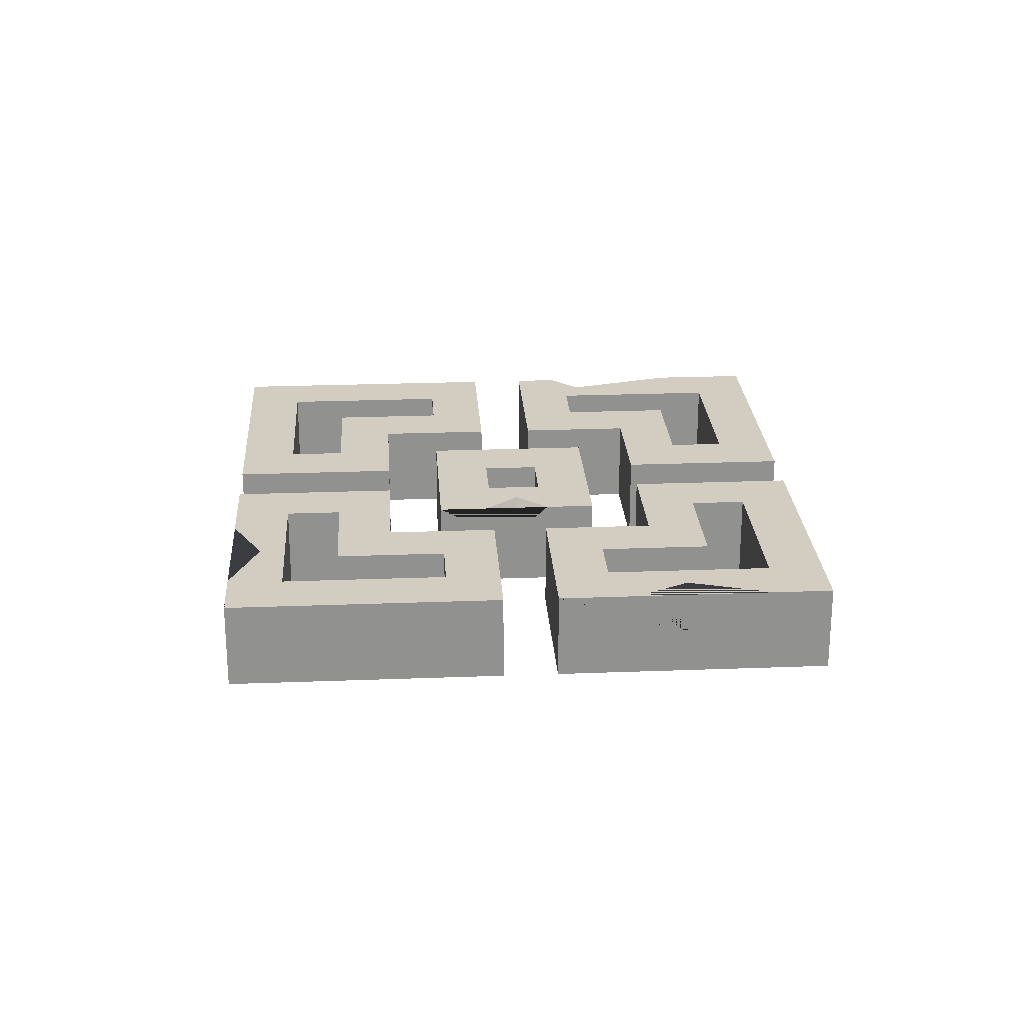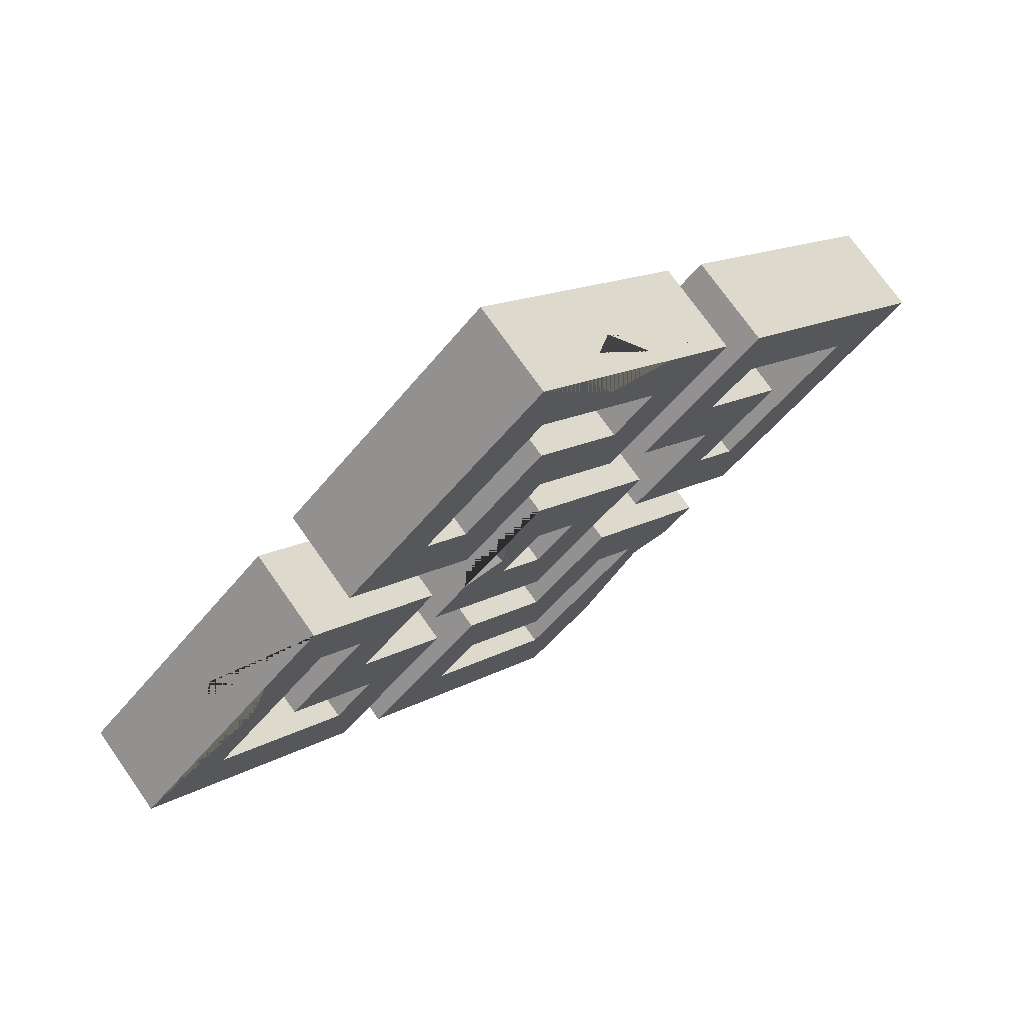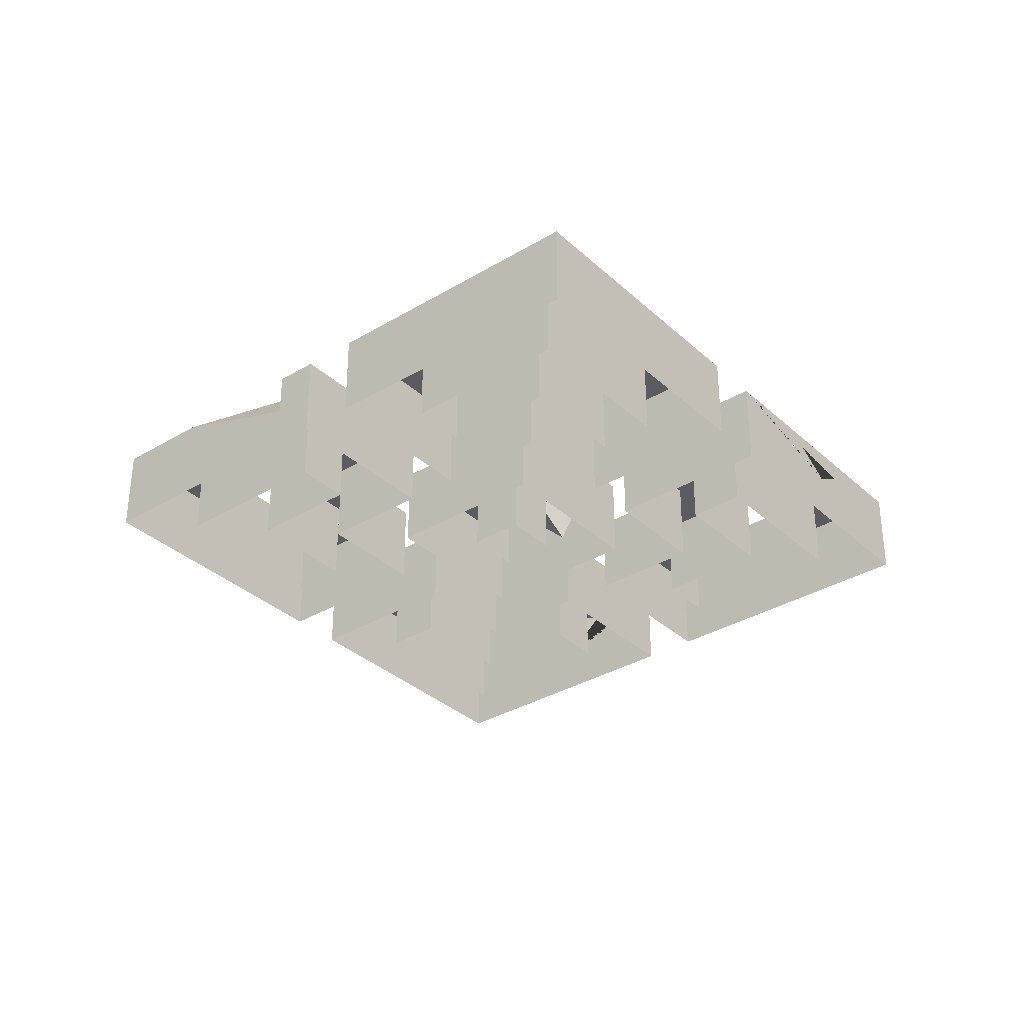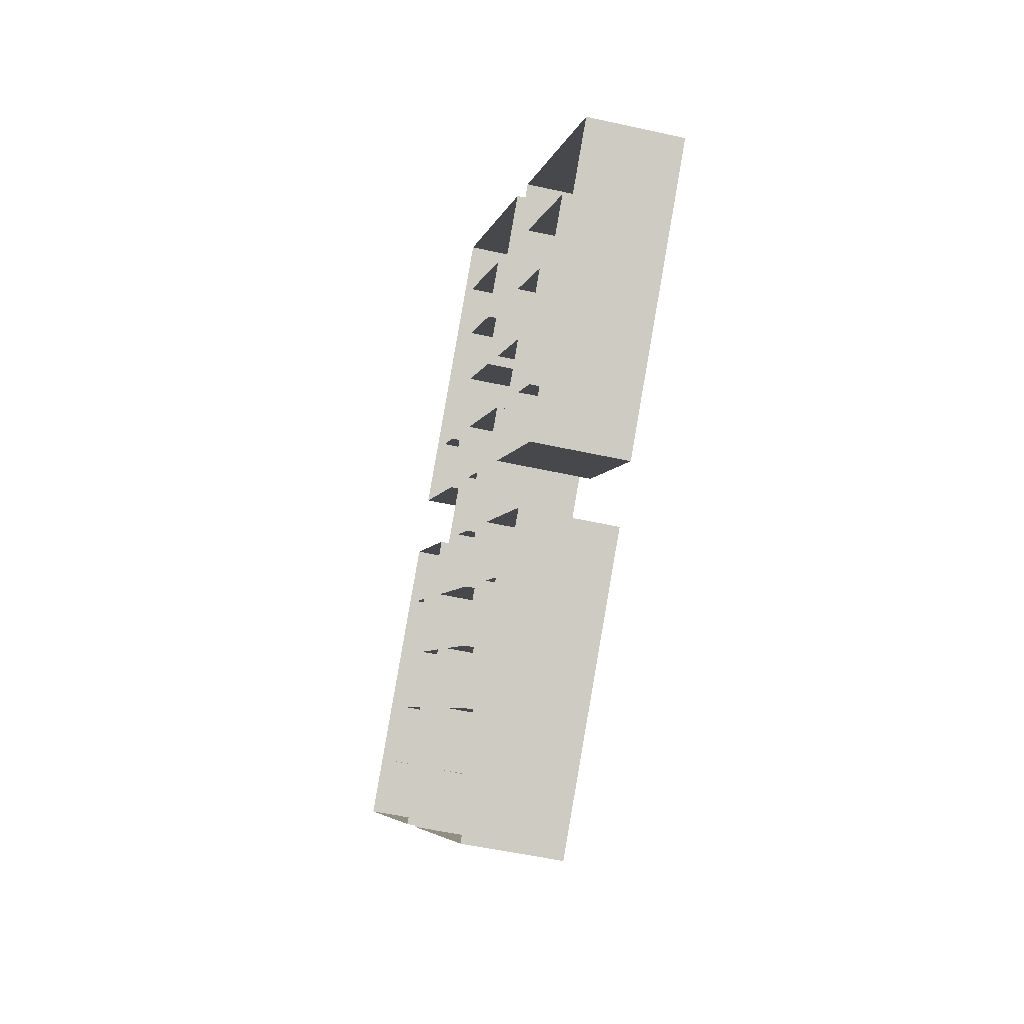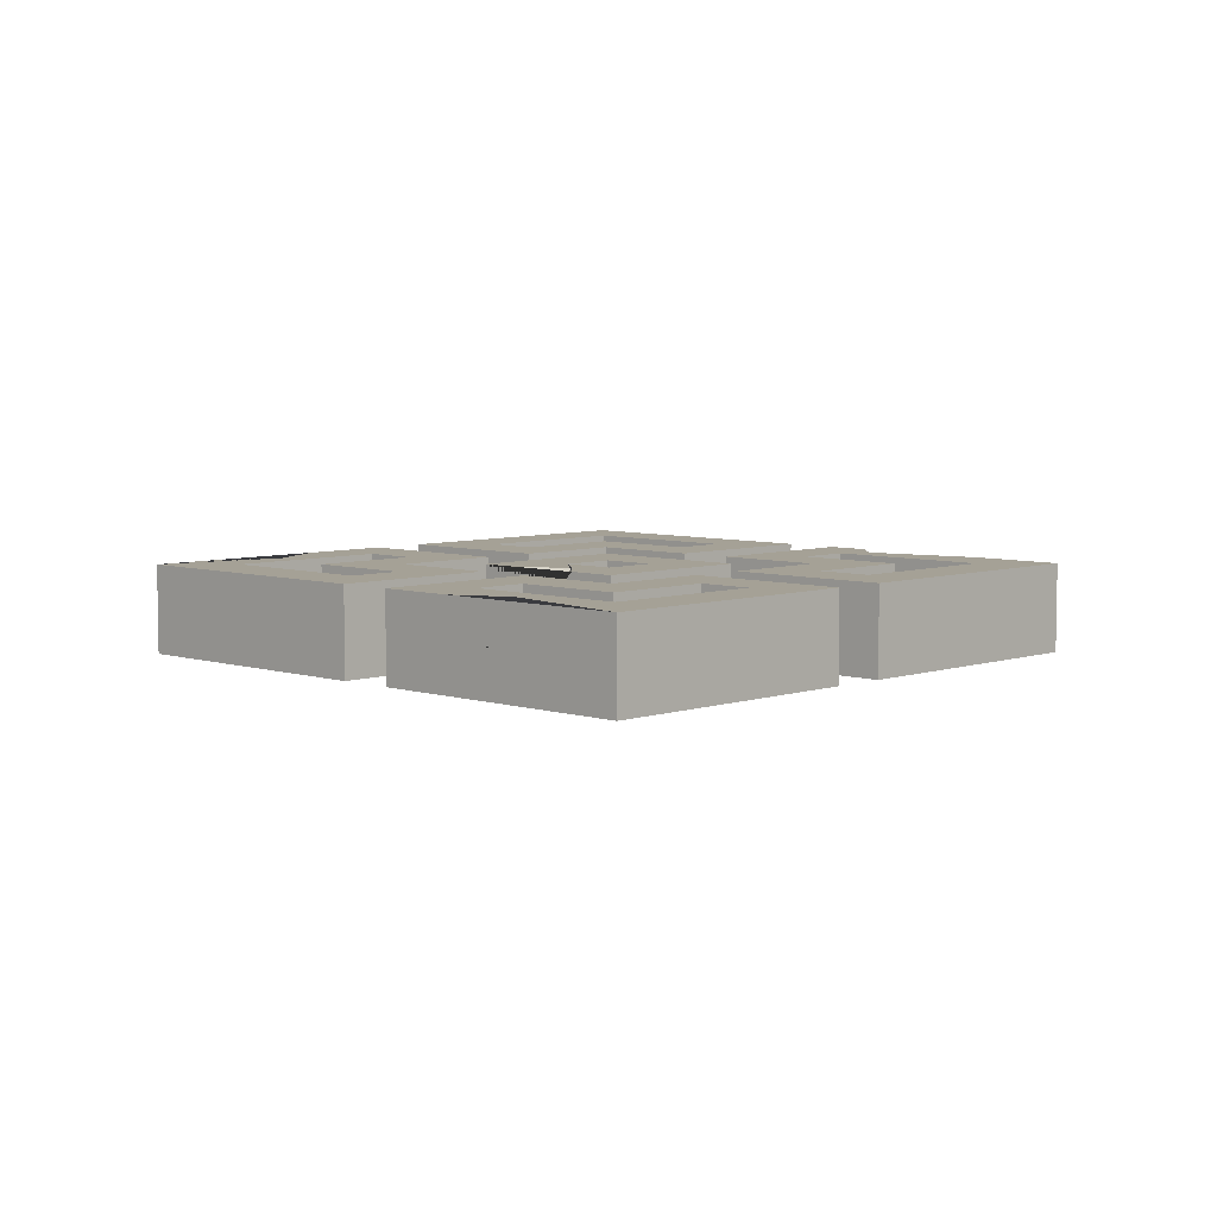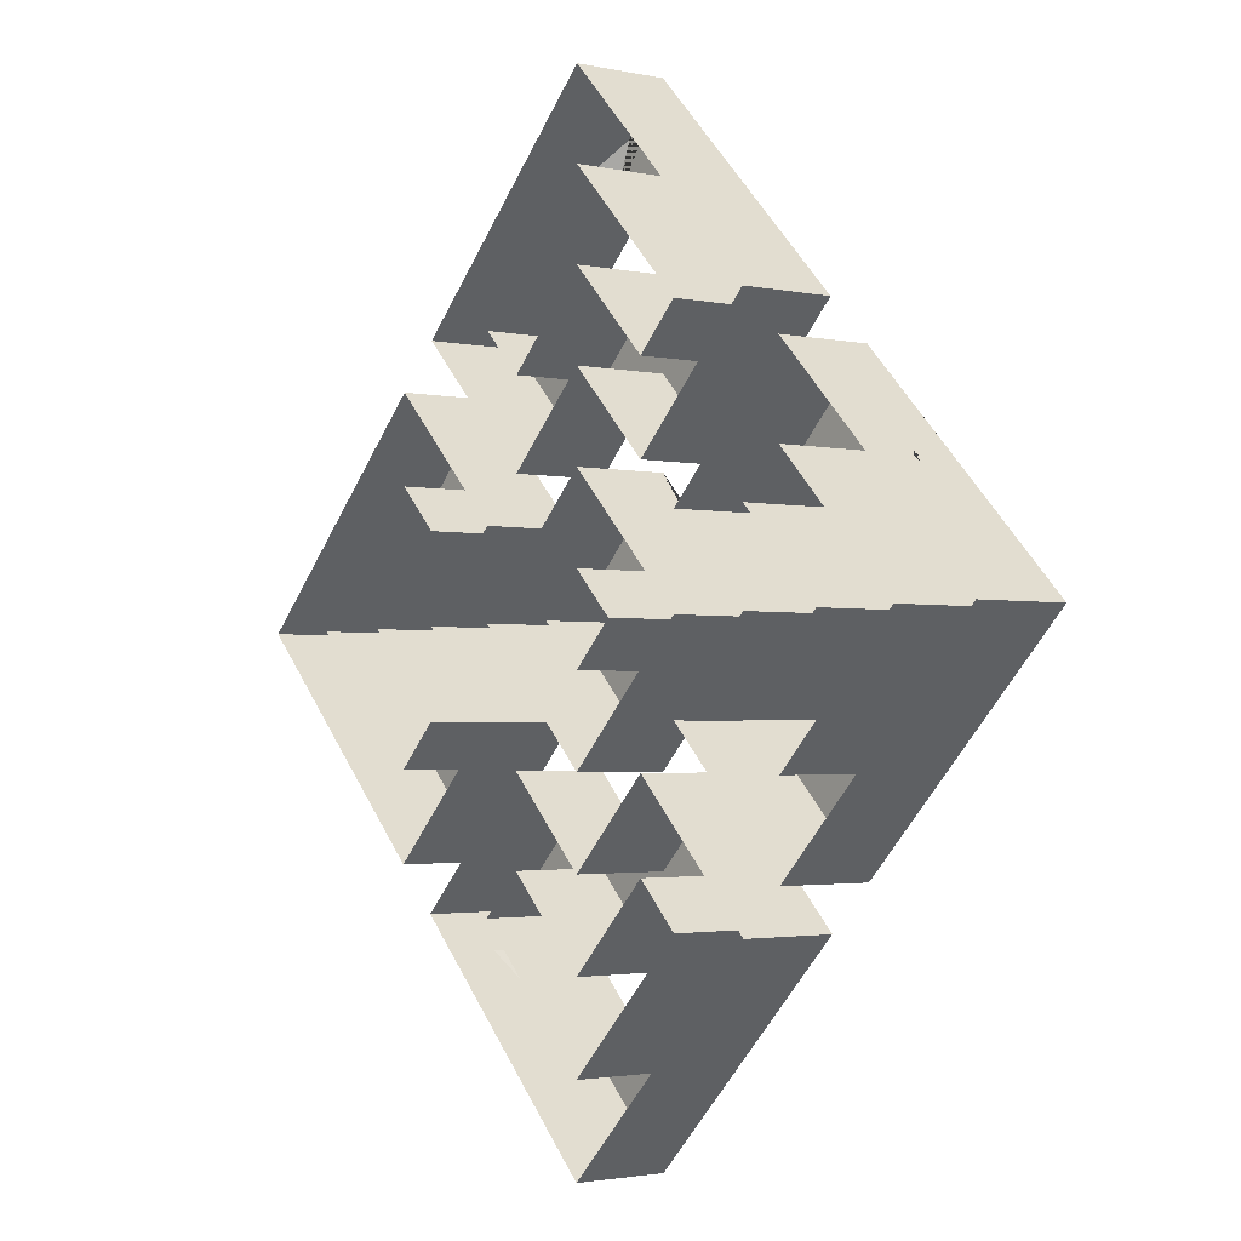
<metadata>
{"format":"obj","ext":"obj","renderer":"f3d","projection":"perspective","resolution":1024,"background":"white","views":[{"elev":24.5,"azim":-138.6,"up":"+Z"},{"elev":72.9,"azim":-35.0,"up":"+Y"},{"elev":-33.9,"azim":84.2,"up":"+Z"},{"elev":-50.2,"azim":-103.9,"up":"+Y"},{"elev":6.1,"azim":-90.9,"up":"+Z"},{"elev":-2.2,"azim":-128.4,"up":"+Y"}]}
</metadata>
<code>
v -20.22 40.44 7.392
v -0.000732 74.14 7.392
v -0.000732 60.66 7.392
v -33.7 40.44 7.392
v -13.48 33.7 7.392
v -13.48 20.22 7.392
v 0.000732 33.7 7.392
v -0.000732 47.18 7.392
v 20.22 40.44 7.392
v 13.48 33.7 7.392
v 33.7 40.44 7.392
v 13.48 20.22 7.392
v -0.000732 74.14 -7.392
v -0.000732 60.66 -7.392
v 20.22 40.44 -7.392
v 33.7 40.44 -7.392
v -33.7 40.44 -7.392
v -20.22 40.44 -7.392
v -13.48 33.7 -7.392
v -13.48 20.22 -7.392
v 0.000732 33.7 -7.392
v -0.000732 47.18 -7.392
v 13.48 20.22 -7.392
v 13.48 33.7 -7.392
v -6.739 -0 7.392
v -20.22 -0 7.392
v 0.000732 6.739 7.392
v 0.000732 20.22 7.392
v 20.22 -0 7.392
v 6.74 -0 7.392
v -0.000732 -20.22 7.392
v 0 -6.741 7.392
v 0.000732 6.739 -7.392
v 0.000732 20.22 -7.392
v -20.22 0 -7.392
v -6.739 0 -7.392
v 20.22 0 -7.392
v 6.74 0 -7.392
v -0.000732 -20.22 -7.392
v 0 -6.741 -7.392
v -33.7 -40.44 7.392
v 20.22 -40.44 7.392
v 0.000732 -74.14 7.392
v 0.000977 -60.66 7.392
v 33.7 -40.44 7.392
v 13.48 -33.7 7.392
v 13.48 -20.22 7.392
v 0.000732 -33.7 7.392
v 0.000732 -47.18 7.392
v -20.22 -40.44 7.392
v -13.48 -33.7 7.392
v -13.48 -20.22 7.392
v 0.000732 -74.14 -7.392
v 20.22 -40.44 -7.392
v 0.000977 -60.66 -7.392
v -33.7 -40.44 -7.392
v -20.22 -40.44 -7.392
v 33.7 -40.44 -7.392
v 13.48 -33.7 -7.392
v 13.48 -20.22 -7.392
v 0.000732 -33.7 -7.392
v 0.000732 -47.18 -7.392
v -13.48 -20.22 -7.392
v -13.48 -33.7 -7.392
v -40.44 -20.22 7.392
v -40.44 33.7 7.392
v -40.44 20.22 7.392
v -74.14 -0 7.392
v -60.66 -0 7.392
v -33.7 13.48 7.392
v -20.22 13.48 7.392
v -33.7 -0 7.392
v -47.18 -0 7.392
v -33.7 -13.48 7.392
v -20.22 -13.48 7.392
v -40.44 -33.7 7.392
v -74.14 0 -7.392
v -40.44 -33.7 -7.392
v -40.44 -20.22 -7.392
v -33.7 13.48 -7.392
v -33.7 0 -7.392
v -20.22 13.48 -7.392
v -40.44 20.22 -7.392
v -40.44 33.7 -7.392
v -47.18 0 -7.392
v -60.66 0 -7.392
v -33.7 -13.48 -7.392
v -20.22 -13.48 -7.392
v 40.44 20.22 7.392
v 40.44 33.7 7.392
v 53.92 -6.739 7.392
v 40.44 -20.22 7.392
v 74.14 -0 7.392
v 60.66 -0.000977 7.392
v 40.44 -33.7 7.392
v 33.7 -13.48 7.392
v 20.22 -13.48 7.392
v 33.7 -0 7.392
v 47.18 -0 7.392
v 33.7 13.48 7.392
v 20.22 13.48 7.392
v 74.14 0 -7.392
v 40.44 33.7 -7.392
v 40.44 20.22 -7.392
v 53.92 -6.739 -7.392
v 40.44 -20.22 -7.392
v 40.44 -33.7 -7.392
v 33.7 -13.48 -7.392
v 33.7 0 -7.392
v 20.22 -13.48 -7.392
v 47.18 0 -7.392
v 60.66 -0.000977 -7.392
v 33.7 13.48 -7.392
v 20.22 13.48 -7.392
v 21.81 -45.59 7.392
v 11.7 -62.44 7.392
v 28.55 -45.59 7.392
v 28.55 -45.59 0
v -66.99 7.142 7.392
v -49.98 24.16 7.392
v -53.32 14.21 7.392
v -56.06 18.07 0.3184
v 7.296 66.84 7.392
v 22.76 51.38 7.392
v 11.99 54.94 7.392
v 15.8 58.34 0.998
v -6.088 14.13 7.392
v -14.18 6.042 7.392
v -6.899 6.011 7.392
v -9.08 11.14 0.6865
f 2 3 9 11 124 125 123
f 2 4 1
f 5 6 7
f 1 4 6 5
f 8 5 7
f 2 1 3
f 8 7 12 10
f 9 10 11
f 10 12 11
f 3 14 15 9
f 11 16 13 2 123 126 124
f 2 13 17 4
f 6 20 21 7
f 4 17 20 6
f 5 19 18 1
f 8 22 19 5
f 1 18 14 3
f 7 21 23 12
f 10 24 22 8
f 9 15 24 10
f 12 23 16 11
f 27 28 127 129 128 26 25
f 29 28 27 30
f 31 29 30
f 31 30 32
f 32 25 26 31
f 28 34 35 26 128 130 127
f 25 36 33 27
f 29 37 34 28
f 27 33 38 30
f 31 39 37 29
f 30 38 40 32
f 32 40 36 25
f 26 35 39 31
f 43 42 44
f 41 44 50
f 46 47 48
f 42 45 47 46
f 49 46 48
f 43 44 41
f 49 48 52 51
f 50 51 41
f 51 52 41
f 42 54 55 44
f 44 55 57 50
f 115 118 117
f 47 60 61 48
f 45 58 60 47
f 46 59 54 42
f 49 62 59 46
f 41 56 53 43
f 48 61 63 52
f 51 64 62 49
f 50 57 64 51
f 52 63 56 41
f 68 76 65
f 70 72 71
f 67 70 71 66
f 73 72 70
f 68 69 67 66 120 121 119
f 68 65 69
f 73 74 75 72
f 76 75 65
f 65 75 74
f 68 77 78 76
f 72 81 82 71
f 67 83 80 70
f 71 82 84 66
f 70 80 85 73
f 69 86 83 67
f 66 84 77 68 119 122 120
f 65 79 86 69
f 73 85 87 74
f 75 88 81 72
f 76 78 88 75
f 74 87 79 65
f 93 90 89
f 93 91 92
f 93 92 95
f 96 98 97
f 92 96 97 95
f 99 98 96
f 93 94 91
f 93 89 94
f 99 100 101 98
f 89 90 100
f 100 90 101
f 93 102 103 90
f 91 105 106 92
f 95 107 102 93
f 98 109 110 97
f 92 106 108 96
f 97 110 107 95
f 96 108 111 99
f 94 112 105 91
f 89 104 112 94
f 99 111 113 100
f 101 114 109 98
f 100 113 104 89
f 90 103 114 101
f 116 118 115
f 43 116 115 42
f 43 53 58 118 116
f 117 118 58 45
f 42 115 117 45
f 121 122 119
f 120 122 121
f 125 126 123
f 129 130 128
f 124 126 125
f 127 130 129

</code>
